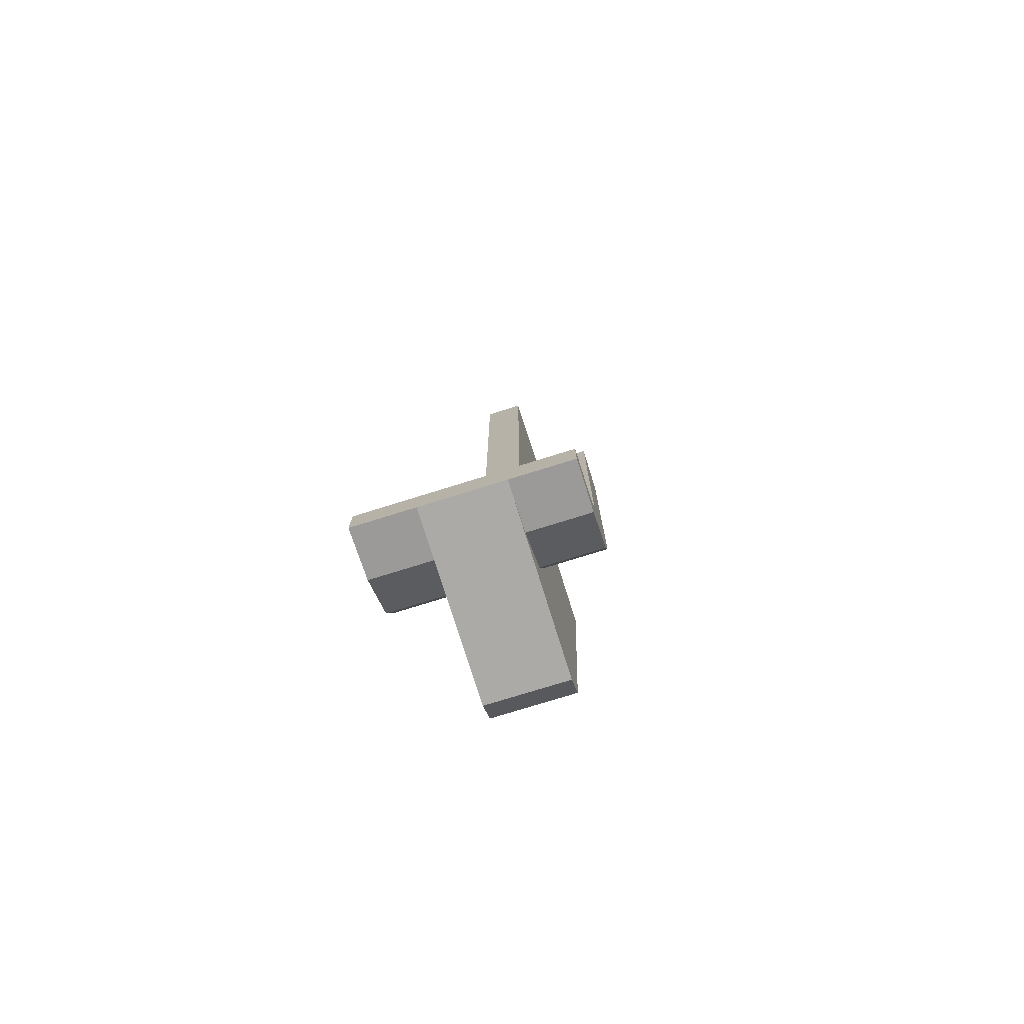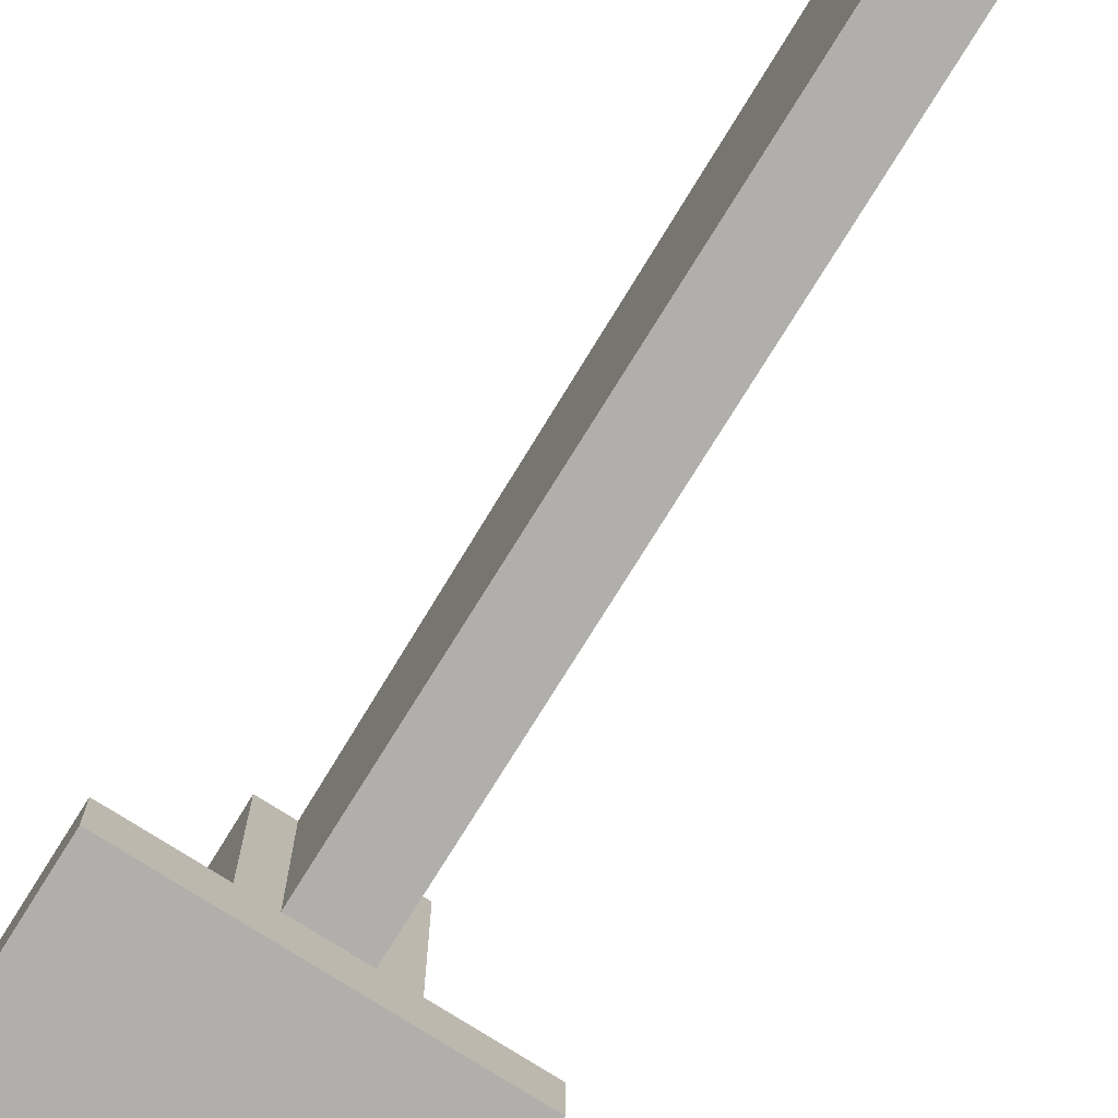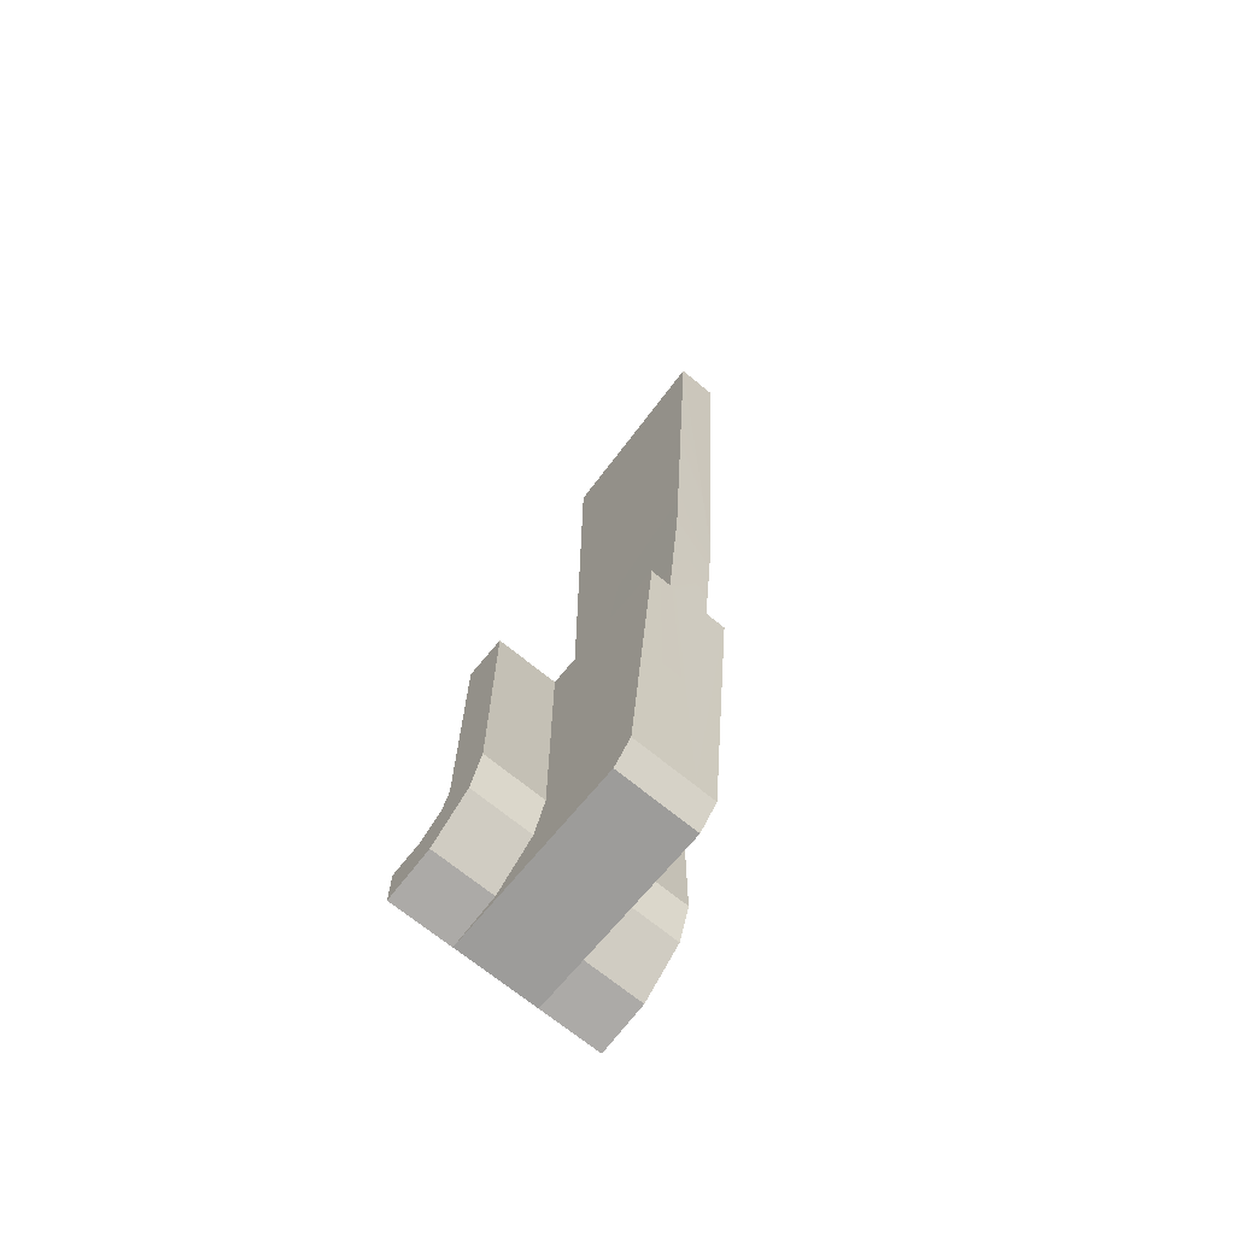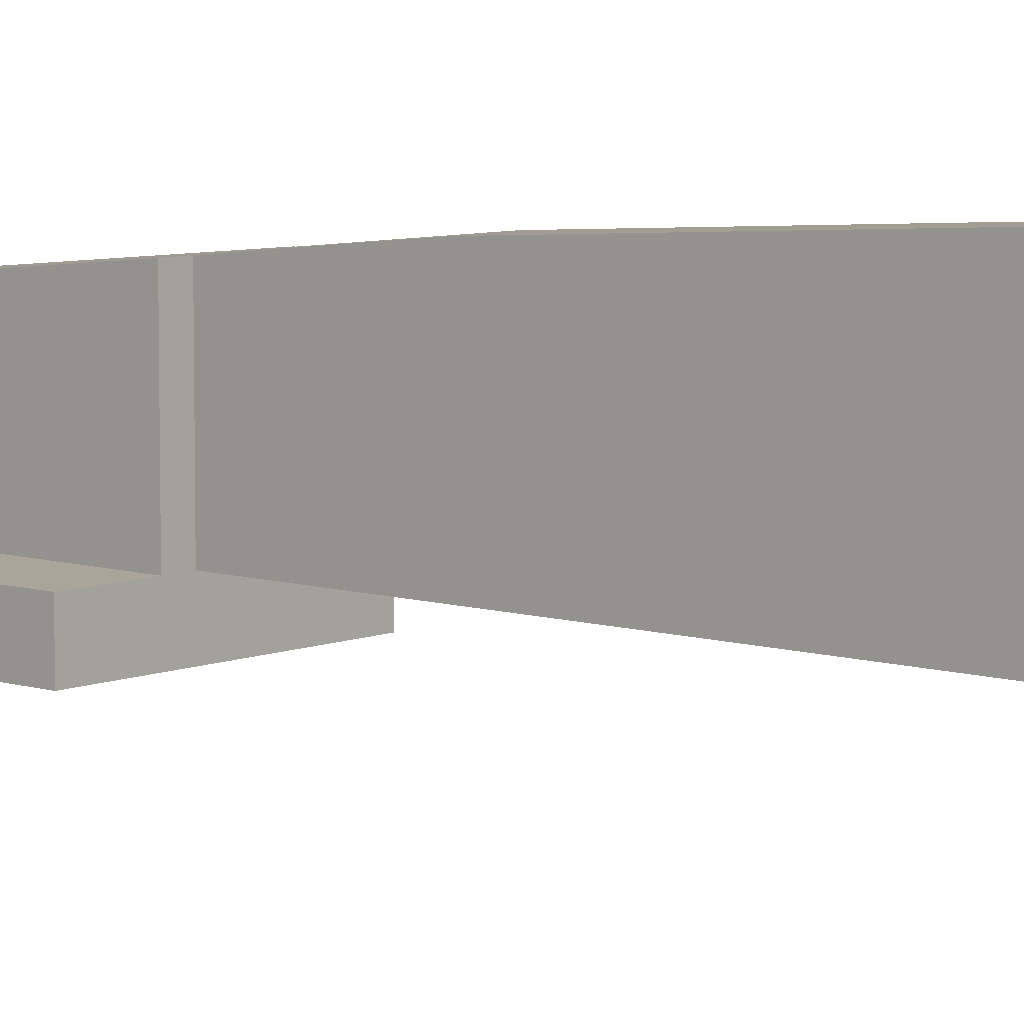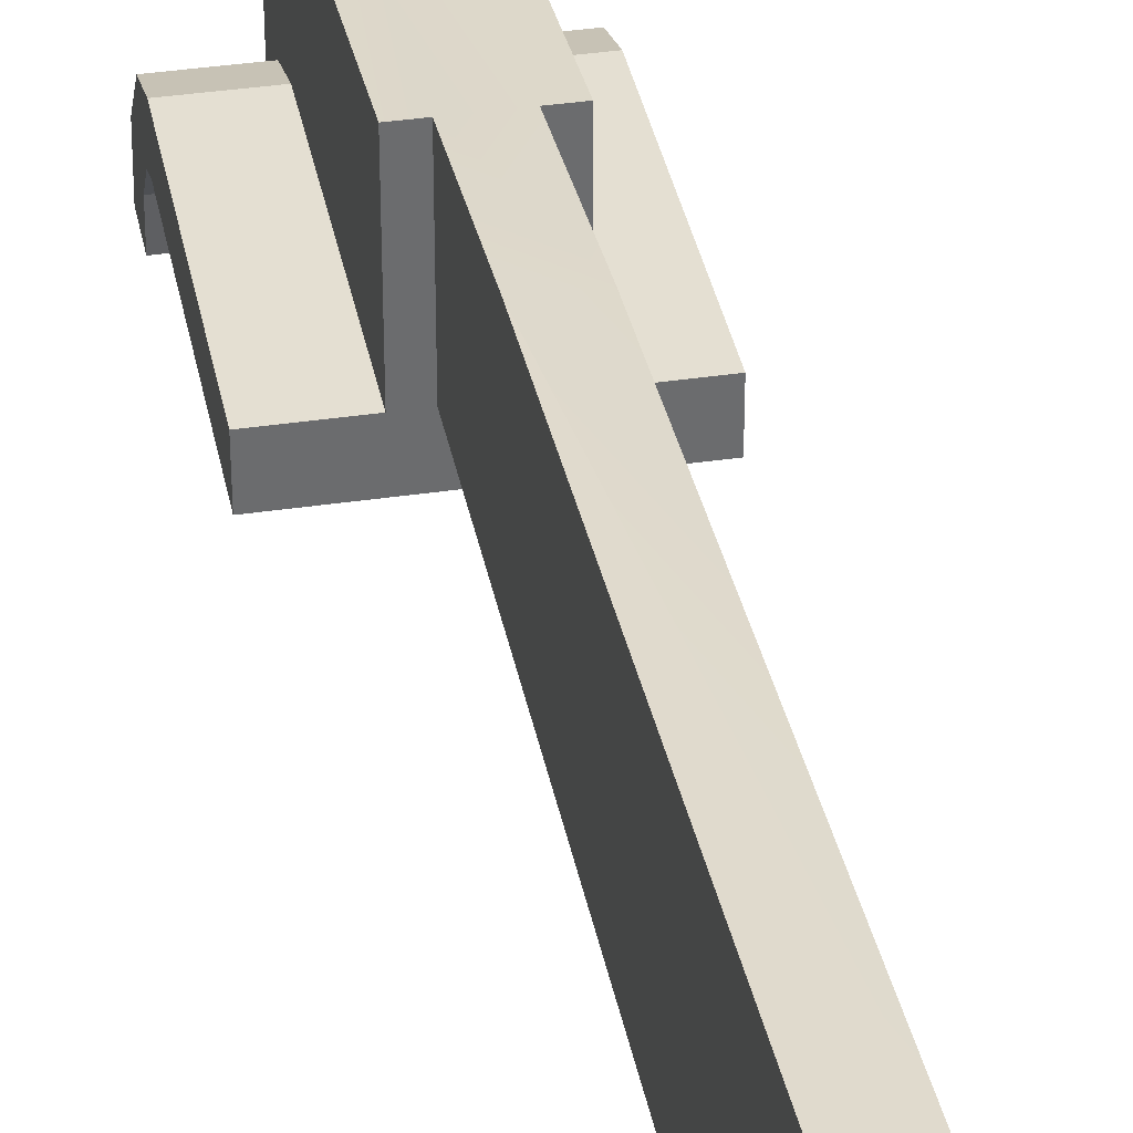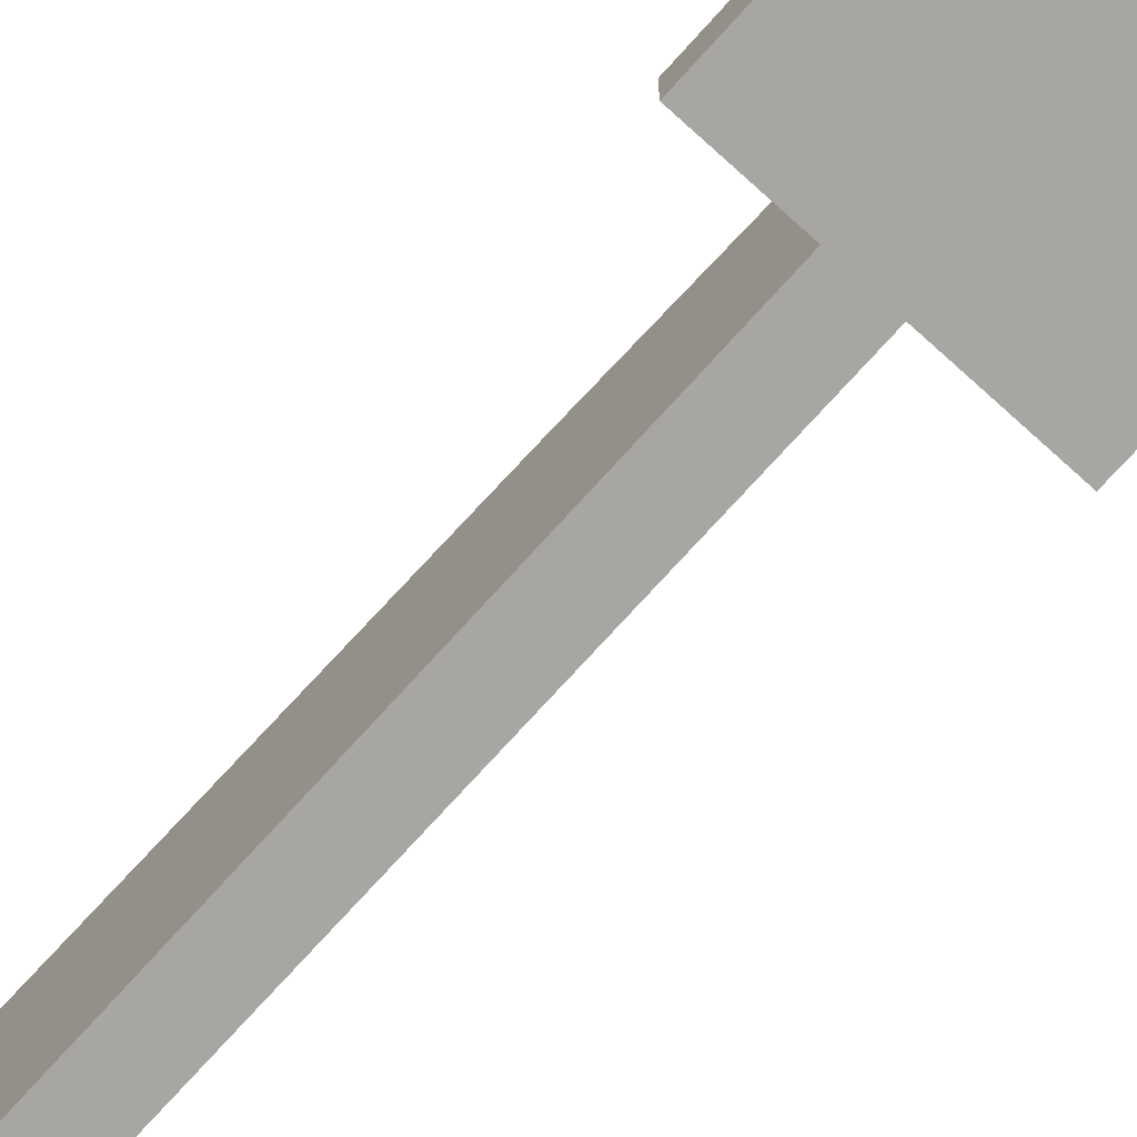
<metadata>
{"format":"obj","ext":"obj","renderer":"f3d","projection":"perspective","resolution":1024,"background":"white","views":[{"elev":-76.1,"azim":17.3,"up":"+Z"},{"elev":-78.3,"azim":-32.0,"up":"+Y"},{"elev":-70.1,"azim":140.6,"up":"+Z"},{"elev":7.6,"azim":-48.6,"up":"+Y"},{"elev":36.9,"azim":-10.9,"up":"+Y"},{"elev":-74.2,"azim":137.9,"up":"+Y"}]}
</metadata>
<code>
o Sling1
v -0.03792 -0.01566 -0.6934
v -0.03792 -0.01567 -0.4653
v -0.09489 -0.01567 -0.4653
v -0.09489 -0.01566 -0.6934
v -0.09489 -0.01566 -0.6934
v -0.09489 -0.01567 -0.4653
v -0.09489 -0.05375 -0.6934
v -0.09489 -0.05375 -0.4653
v -0.09489 -0.1145 -0.7694
v -0.09489 -0.1145 -0.7314
v -0.03792 -0.1145 -0.7694
v 0.09508 -0.01567 -0.4653
v 0.03808 -0.01566 -0.6934
v 0.09508 -0.01566 -0.6934
v 0.03808 -0.01567 -0.4653
v 0.09508 -0.01567 -0.4653
v 0.09508 -0.01566 -0.6934
v 0.09508 -0.05375 -0.6934
v 0.09508 -0.05375 -0.4653
v -0.09489 -0.06049 -0.7119
v -0.09489 -0.02751 -0.731
v -0.03792 -0.02751 -0.731
v -0.03792 -0.01566 -0.6934
v -0.09489 -0.01566 -0.6934
v -0.09489 -0.02751 -0.731
v 0.09508 -0.06049 -0.7119
v 0.09508 -0.02751 -0.731
v 0.03808 -0.02751 -0.731
v 0.09508 -0.01566 -0.6934
v 0.03808 -0.01566 -0.6934
v 0.09508 -0.02751 -0.731
v -0.09489 -0.0835 -0.7289
v -0.09489 -0.06741 -0.7634
v -0.03792 -0.06741 -0.7634
v -0.03792 -0.02751 -0.731
v -0.09489 -0.02751 -0.731
v -0.09489 -0.06741 -0.7634
v 0.09508 -0.0835 -0.7289
v 0.09508 -0.06741 -0.7634
v 0.03808 -0.06741 -0.7634
v 0.09508 -0.02751 -0.731
v 0.03808 -0.02751 -0.731
v 0.09508 -0.06741 -0.7634
v -0.09489 -0.1145 -0.7694
v -0.09489 -0.1145 -0.7314
v -0.03792 -0.1145 -0.7694
v -0.03792 -0.06741 -0.7634
v -0.09489 -0.06741 -0.7634
v -0.09489 -0.1145 -0.7694
v 0.09508 -0.1145 -0.7694
v 0.09508 -0.1145 -0.7314
v 0.03808 -0.1145 -0.7694
v 0.09508 -0.06741 -0.7634
v 0.03808 -0.06741 -0.7634
v 0.09508 -0.1145 -0.7694
v 0.03808 -0.01566 -0.6934
v 0.03808 -0.01567 -0.4653
v 0.03808 0.1078 -0.4653
v 0.03808 0.07934 -0.7504
v 0.03808 0.06034 -0.7694
v 0.03808 -0.02751 -0.731
v 0.03808 -0.06741 -0.7634
v -0.03792 -0.01566 -0.6934
v -0.03792 -0.02751 -0.731
v -0.03792 0.06034 -0.7694
v -0.03792 -0.06741 -0.7634
v 0.01908 0.07934 -0.7504
v 0.03808 0.1078 -0.4653
v 0.01908 0.1078 -0.4653
v -0.03792 0.07934 -0.7504
v -0.03792 0.06034 -0.7694
v -0.01892 0.06034 -0.7694
v -0.01892 0.07934 -0.7504
v -0.03792 0.1078 -0.4653
v -0.03792 0.07934 -0.7504
v 0.03808 -0.1145 -0.7694
v -0.09489 -0.1145 -0.7314
v -0.09489 -0.0835 -0.7289
v 0.09508 -0.1145 -0.7314
v 0.09508 -0.0835 -0.7289
v 0.09508 -0.0835 -0.7289
v -0.09489 -0.0835 -0.7289
v -0.09489 -0.06049 -0.7119
v 0.09508 -0.06049 -0.7119
v 0.09508 -0.06049 -0.7119
v -0.09489 -0.06049 -0.7119
v -0.09489 -0.05375 -0.6934
v 0.09508 -0.05375 -0.6934
v -0.09489 -0.05375 -0.6934
v -0.09489 -0.05375 -0.4653
v 0.09508 -0.05375 -0.6934
v 0.09508 -0.05375 -0.4653
v 0.03808 -0.01567 -0.4653
v 0.09508 -0.01567 -0.4653
v 0.09508 -0.05375 -0.4653
v 0.01908 -0.02518 -0.7694
v -0.01892 -0.02518 -0.7694
v -0.03792 -0.1145 -0.7694
v -0.01892 0.07934 -0.7504
v 0.01908 0.06034 -0.7694
v 0.03808 0.06034 -0.7694
v 0.03808 0.07934 -0.7504
v 0.01908 0.07934 -0.7504
v -0.01892 0.1078 -0.4653
v 0.03808 0.07934 -0.7504
v -0.03792 -0.01567 -0.4653
v -0.03792 0.1078 -0.4653
v -0.01892 0.1078 -0.4653
v 0.01908 0.1078 -0.4653
v 0.03808 0.1078 -0.4653
v -0.01892 -0.02518 -0.7694
v 0.01908 -0.02518 -0.7694
v 0.01908 0.06034 -0.7694
v -0.01892 0.06034 -0.7694
v 0.01908 0.06034 -0.7694
v 0.01908 0.07934 -0.7504
v -0.01892 0.06034 -0.7694
v -0.01892 0.07934 -0.7504
v 0.01908 0.1078 -0.4653
v -0.01892 0.07934 -0.7504
v 0.01908 0.07934 -0.7504
v -0.01892 0.1078 -0.4653
v 0.01908 -0.01567 -0.4653
v -0.01892 -0.01567 -0.4653
v -0.01892 -0.01567 -0.3159
v 0.01908 -0.01567 -0.3159
v -0.01892 -0.01567 -0.4653
v -0.01892 0.1078 -0.4653
v -0.01892 0.1221 -0.3304
v -0.01892 -0.01567 -0.3159
v 0.01908 0.1221 -0.3304
v 0.01908 -0.01567 -0.4653
v 0.01908 -0.01567 -0.3159
v 0.01908 0.1078 -0.4653
v 0.01908 0.1221 -0.3304
v -0.01892 0.1221 -0.3304
v -0.03792 0.07934 -0.7504
v -0.03792 0.1078 -0.4653
v -0.03792 -0.01567 -0.4653
v 0.09508 -0.1145 -0.7314
v 0.09508 -0.1145 -0.7694
v 0.03808 -0.1145 -0.7694
v -0.03792 0.06034 -0.7694
v 0.03808 0.06034 -0.7694
v -0.01892 0.06034 -0.7694
v 0.01908 0.06034 -0.7694
v 0.03808 -0.1145 -0.7694
v -0.03792 -0.1145 -0.7694
v -0.01892 -0.01567 -0.4653
v 0.01908 -0.01567 -0.4653
v -0.09489 -0.05375 -0.4653
v -0.09489 -0.01567 -0.4653
v -0.01892 -0.01567 0.09675
v 0.01908 -0.01567 0.09675
v -0.019 0.1515 0.1348
v -0.019 0.1515 0.1348
v -0.01892 -0.01567 0.09675
v -0.01892 -0.01567 -0.3159
v 0.019 0.1515 0.1348
v 0.01908 -0.01567 0.09675
v 0.019 0.1515 0.1348
v -0.019 0.1515 0.1348
v -0.01892 0.1221 -0.3304
f 158 157 156
f 3 2 1
f 4 3 1
f 7 6 5
f 8 6 7
f 7 5 20
f 20 5 21
f 20 21 32
f 32 21 33
f 32 33 44
f 45 32 44
f 11 10 9
f 11 76 10
f 76 140 10
f 76 141 140
f 14 13 12
f 15 12 13
f 18 17 16
f 19 18 16
f 17 18 26
f 27 17 26
f 27 26 38
f 39 27 38
f 39 38 50
f 50 38 51
f 24 23 22
f 25 24 22
f 30 29 28
f 28 29 31
f 36 35 34
f 37 36 34
f 42 41 40
f 40 41 43
f 48 47 46
f 49 48 46
f 54 53 52
f 52 53 55
f 58 57 56
f 56 59 58
f 56 60 59
f 56 61 60
f 61 62 60
f 62 147 60
f 65 64 63
f 65 66 64
f 148 66 65
f 137 65 63
f 138 137 63
f 138 63 139
f 69 68 67
f 67 68 105
f 72 71 70
f 99 72 70
f 75 74 73
f 104 73 74
f 79 78 77
f 79 80 78
f 83 82 81
f 81 84 83
f 87 86 85
f 85 88 87
f 91 90 89
f 90 91 92
f 95 94 93
f 110 109 93
f 93 109 150
f 150 95 93
f 95 150 149
f 151 95 149
f 106 151 149
f 152 151 106
f 149 108 106
f 108 107 106
f 98 97 96
f 98 143 97
f 143 145 97
f 96 142 98
f 96 144 142
f 144 96 146
f 102 101 100
f 102 100 103
f 113 112 111
f 113 111 114
f 117 116 115
f 117 118 116
f 121 120 119
f 119 120 122
f 135 119 122
f 122 136 135
f 161 135 136
f 163 162 161
f 125 124 123
f 123 126 125
f 153 125 126
f 126 154 153
f 129 128 127
f 127 130 129
f 155 129 130
f 133 132 131
f 134 131 132
f 131 159 133
f 160 133 159

</code>
